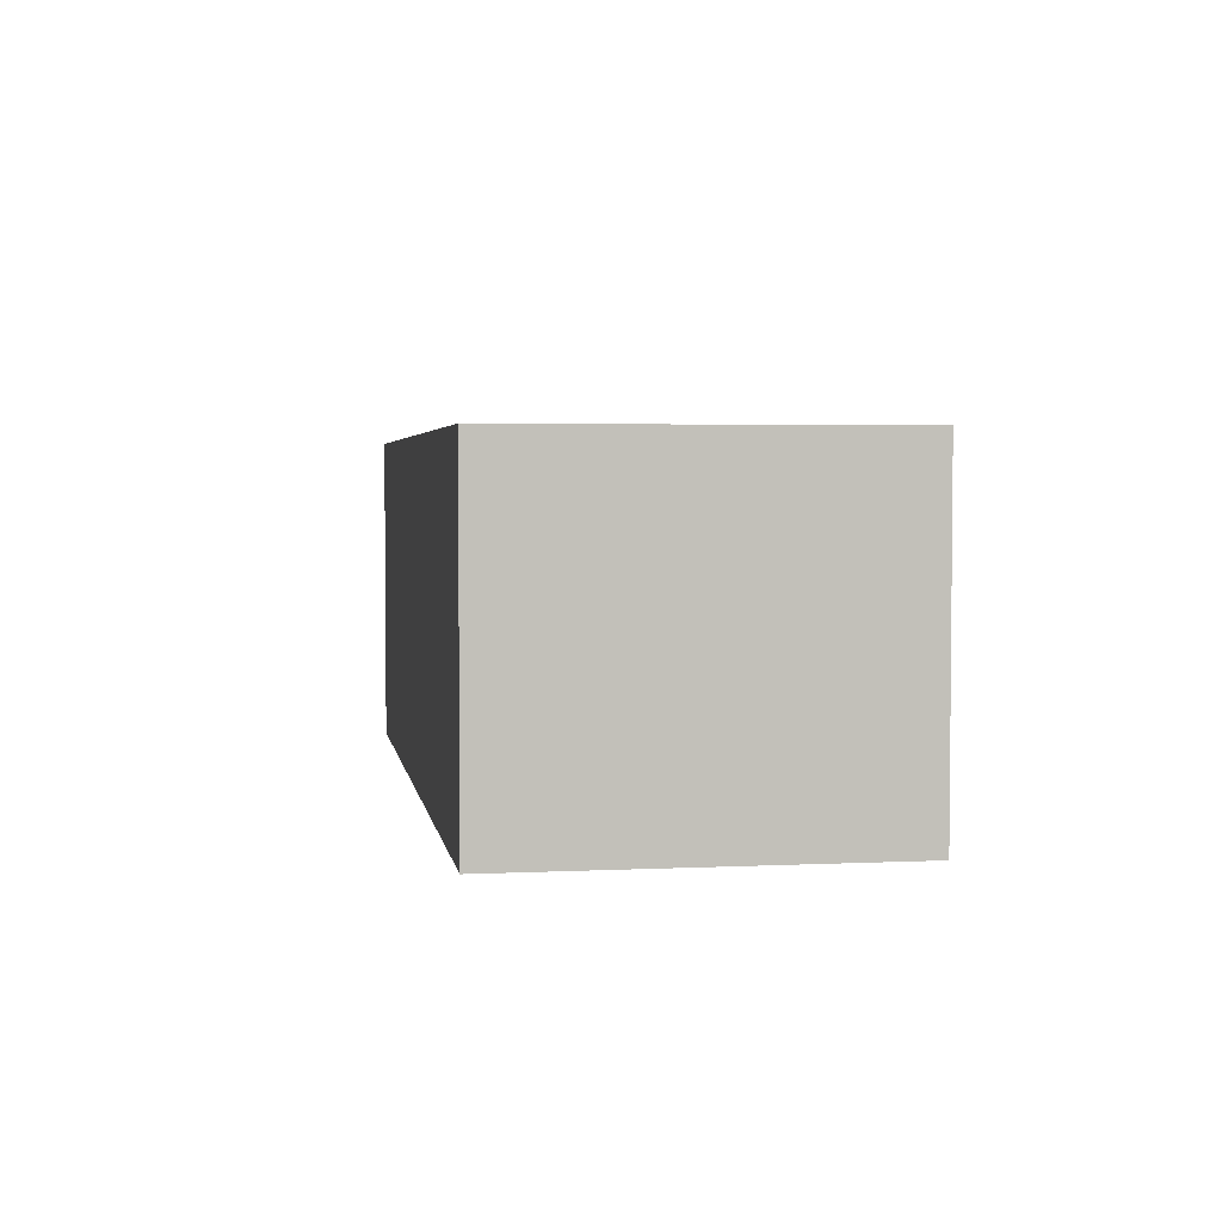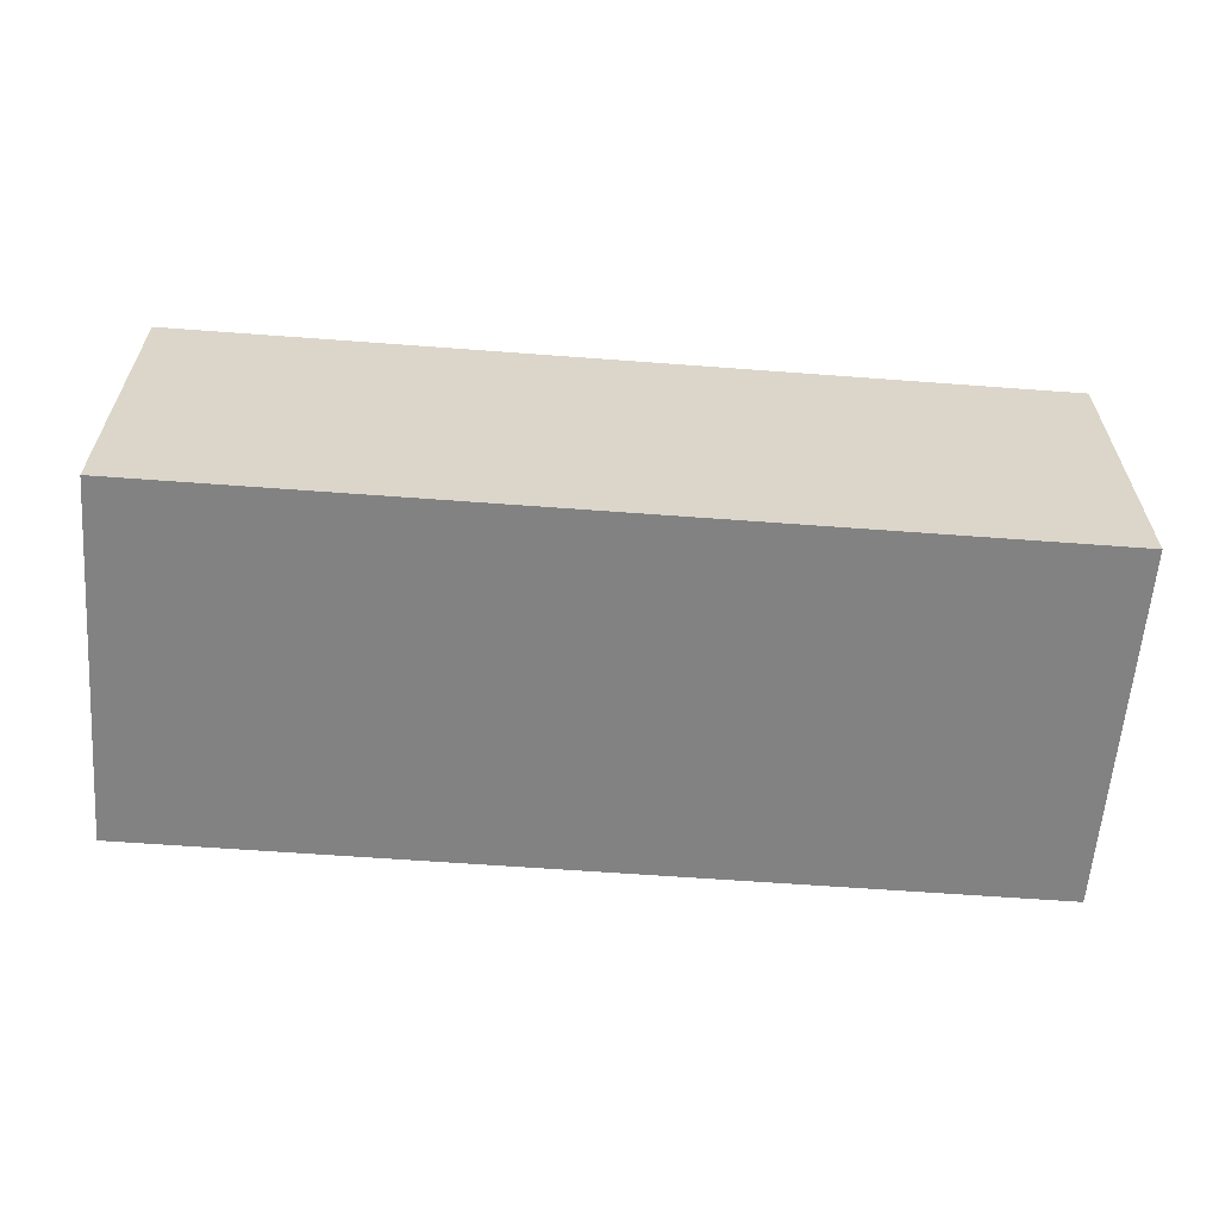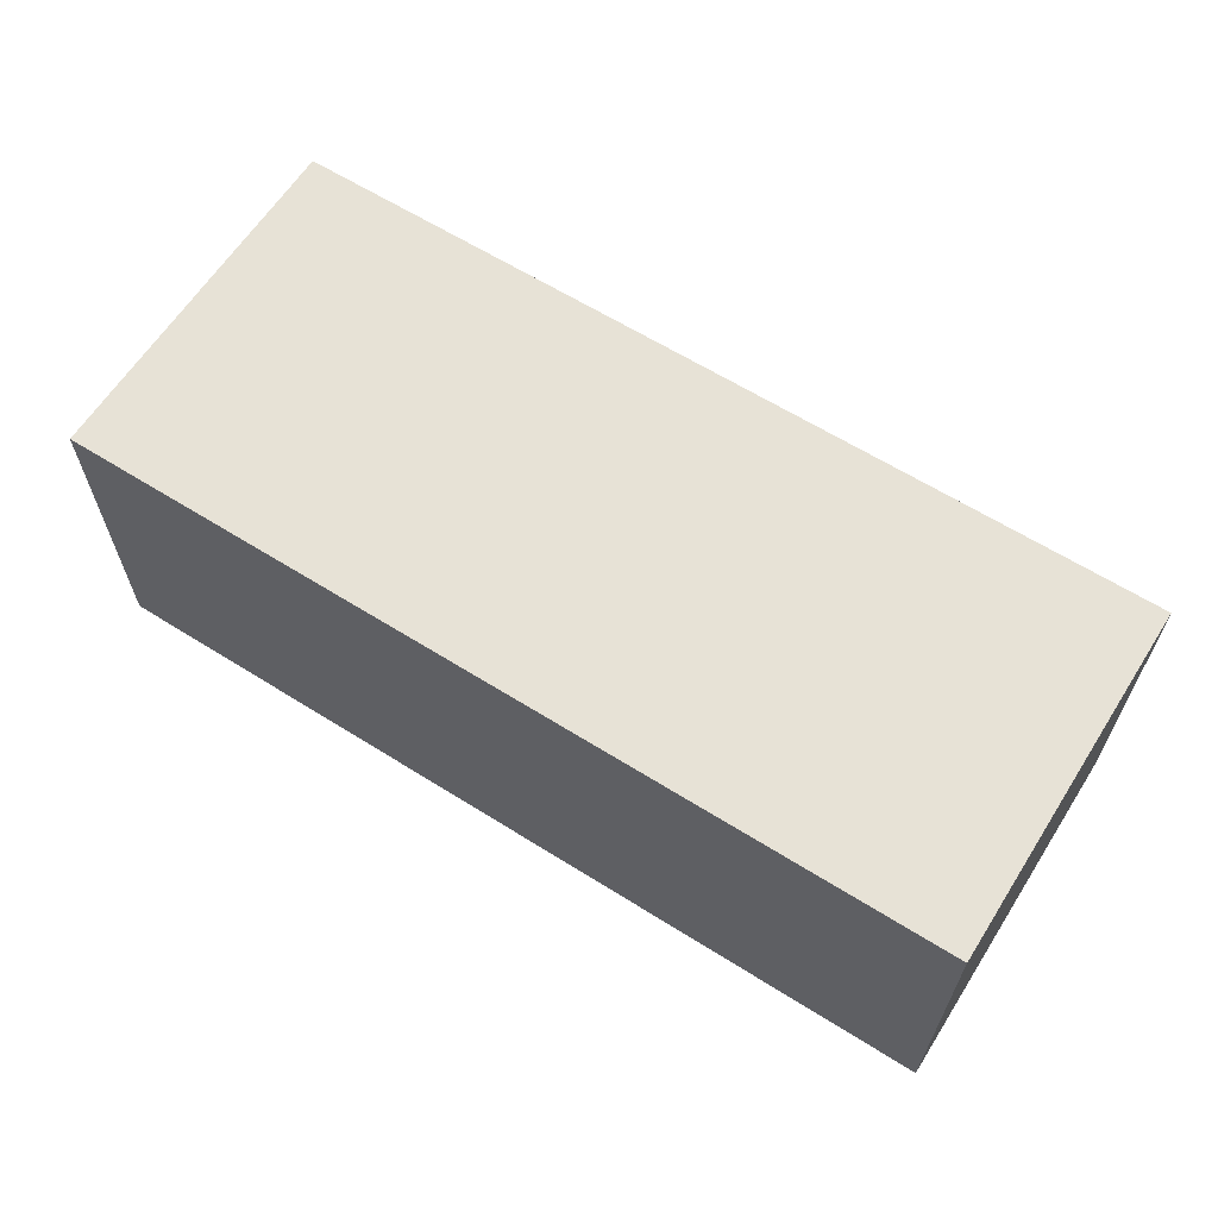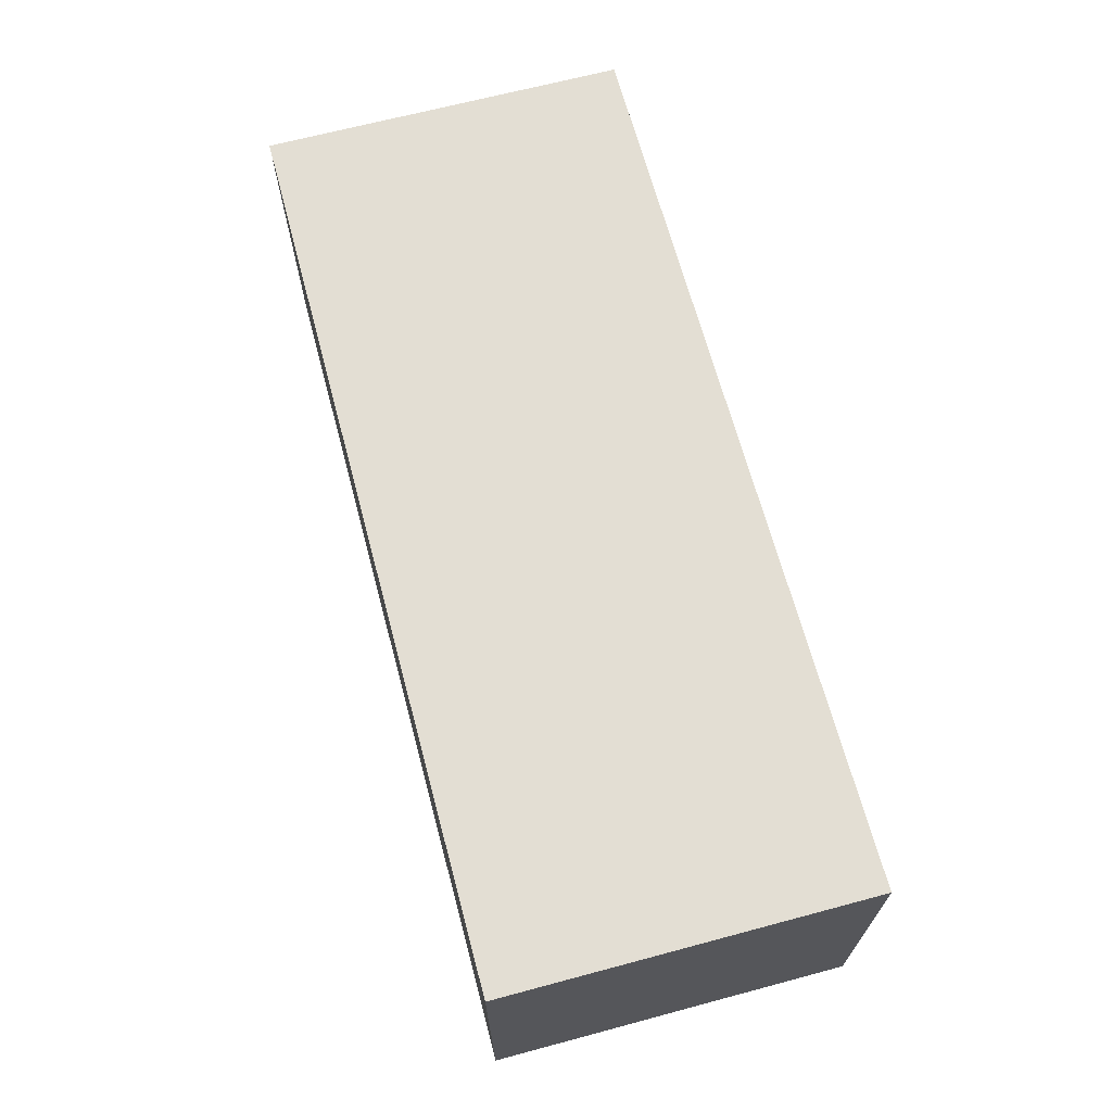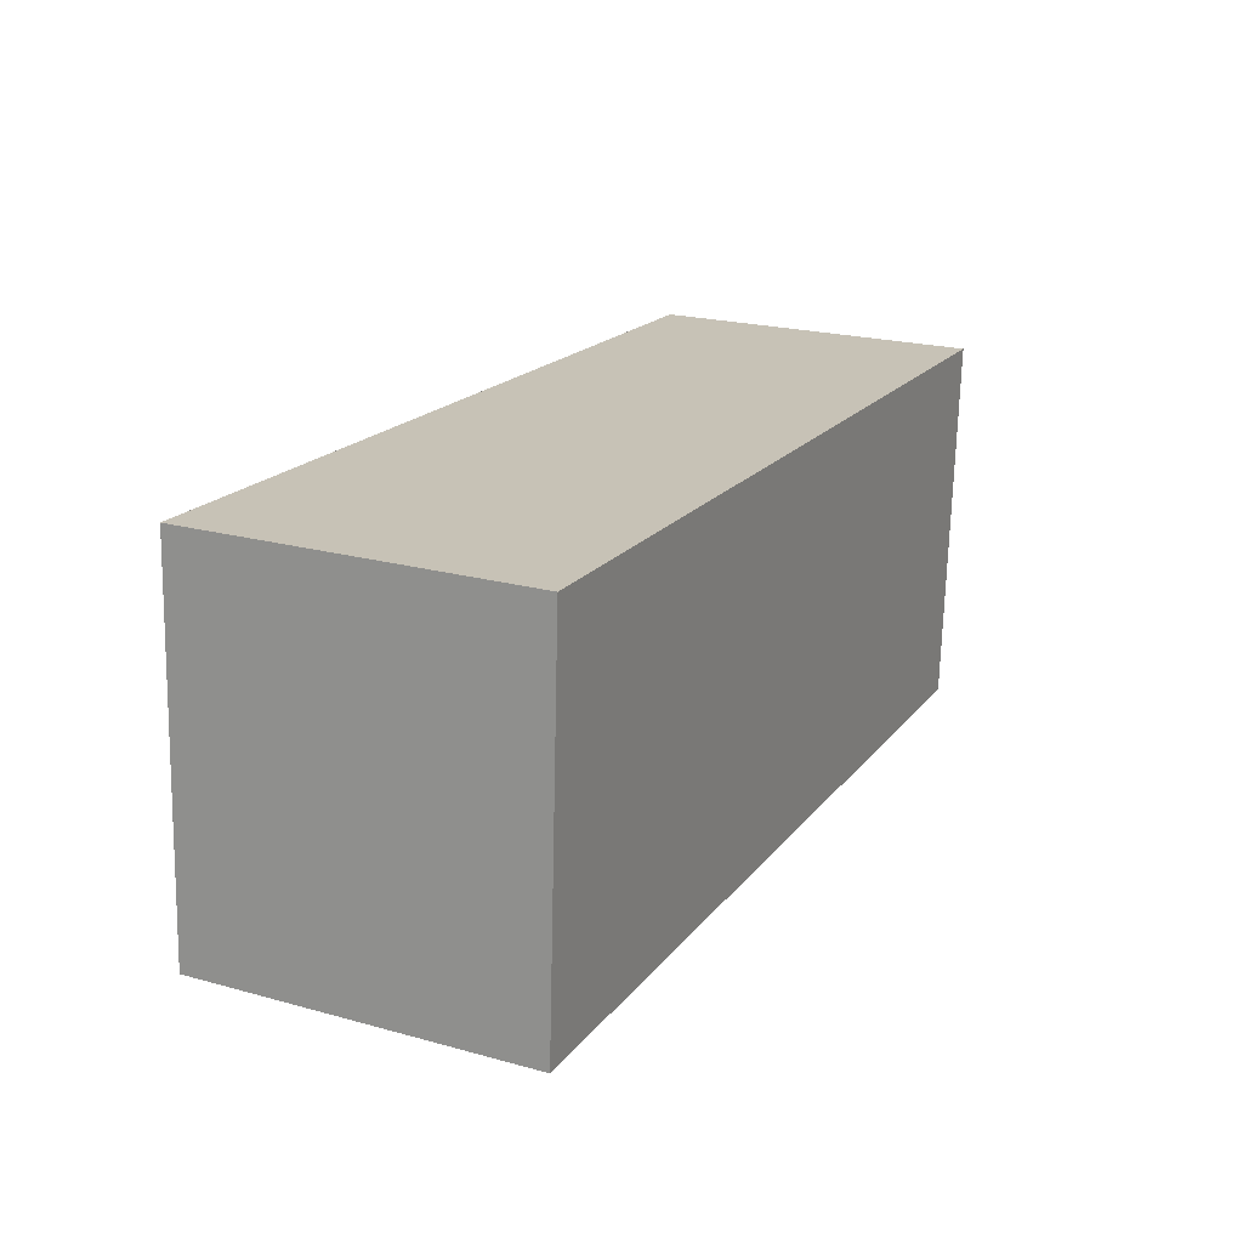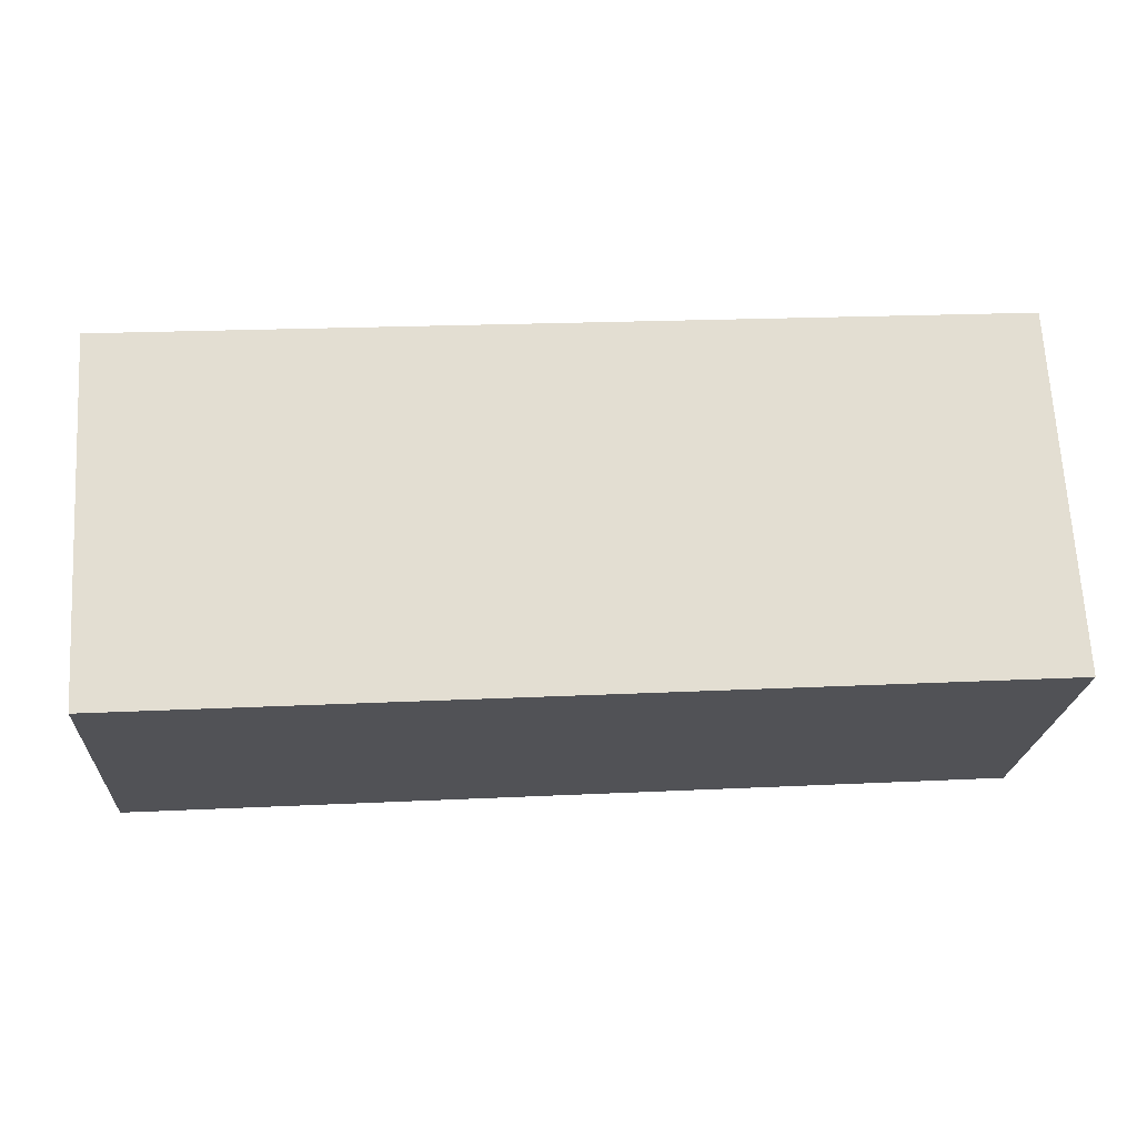
<metadata>
{"format":"obj","ext":"obj","renderer":"f3d","projection":"perspective","resolution":1024,"background":"white","views":[{"elev":3.4,"azim":-95.9,"up":"+Y"},{"elev":-60.8,"azim":178.9,"up":"+Y"},{"elev":62.9,"azim":-144.3,"up":"+Y"},{"elev":67.2,"azim":78.3,"up":"+Y"},{"elev":21.9,"azim":-64.5,"up":"+Z"},{"elev":-21.7,"azim":176.5,"up":"+Z"}]}
</metadata>
<code>
v  0 5.33 3.264e-16
v  14.78 5.205e-17 -0.85
v  0 0 0
v  14.78 5.33 -0.85
v  15.12 -3.164e-16 5.167
v  15.12 5.33 5.167
v  0.339 5.33 6.017
v  0.339 -3.684e-16 6.017
g defaultobject
f 1 2 3
f 2 1 4
f 4 5 2
f 5 4 6
f 6 1 7
f 1 6 4
f 6 8 5
f 8 6 7
f 7 3 8
f 3 7 1
f 3 5 8
f 5 3 2

</code>
